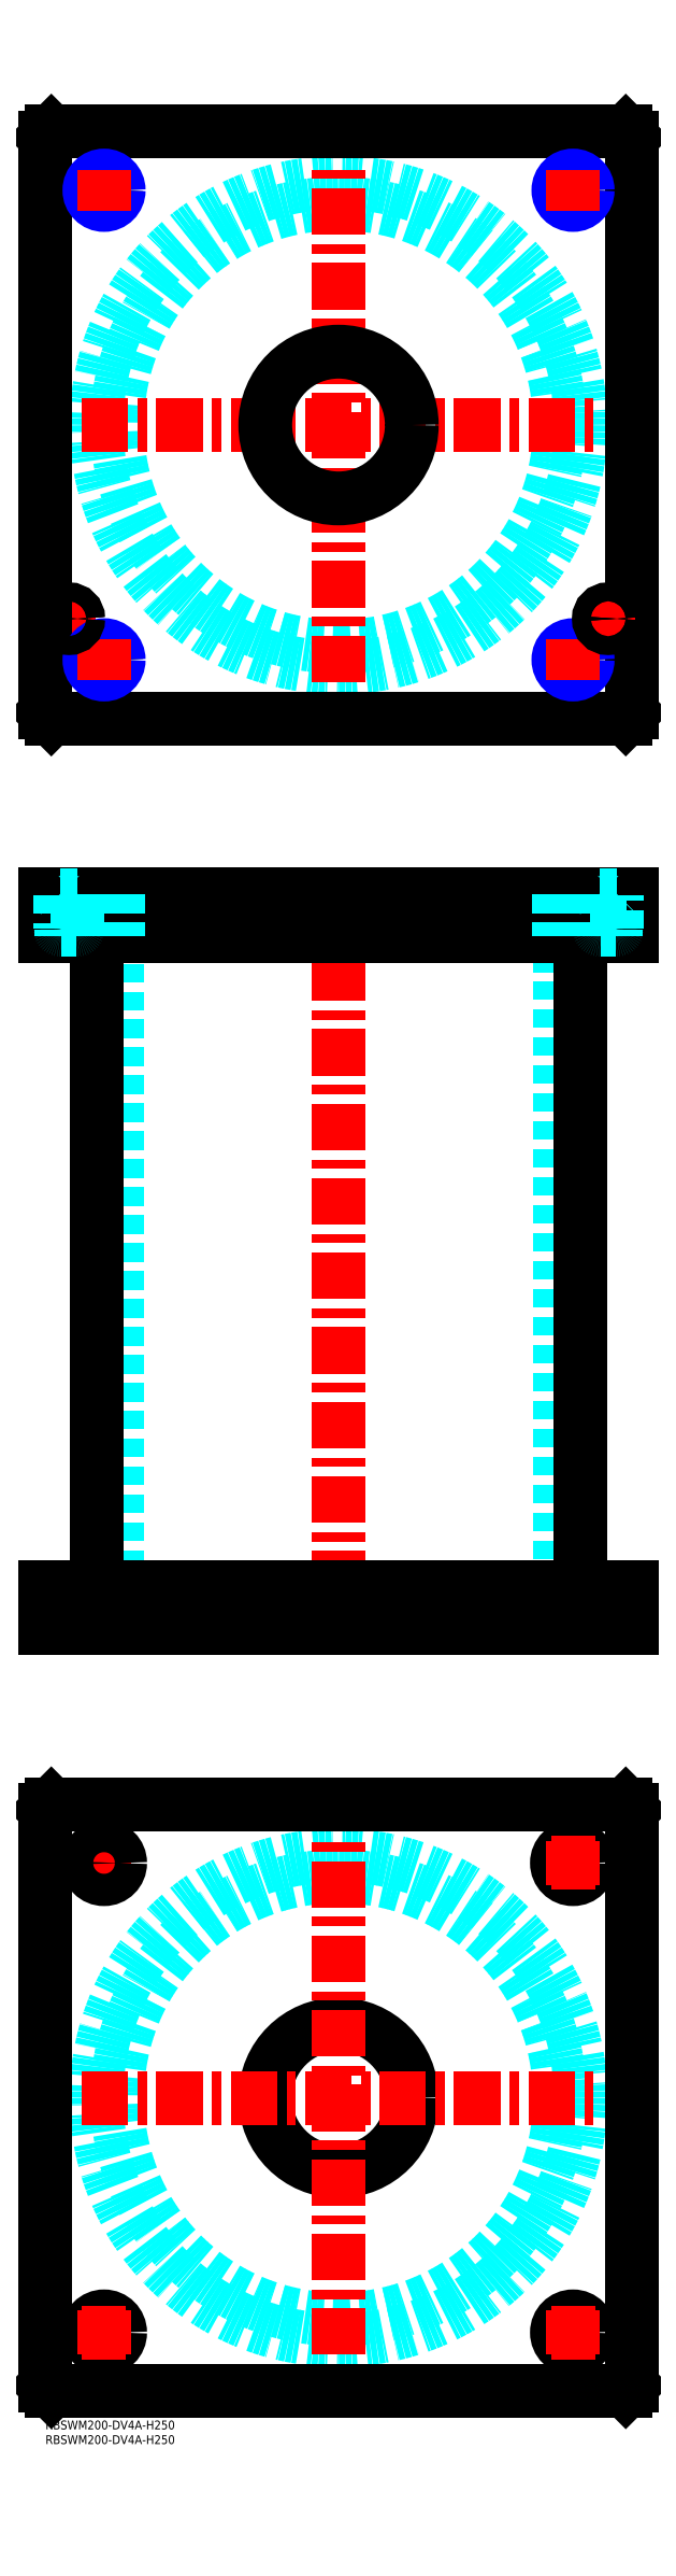
<metadata>
{"format":"dxf","ext":"dxf","renderer":"ezdxf+matplotlib","layout":"modelspace","background":"white","min_lineweight":24,"dpi":150}
</metadata>
<code>
0
SECTION
2
ENTITIES
0
INSERT
8
MSM_CONTINUOUS
2
*U49
10
0
20
0
30
0
0
INSERT
8
MSM_CONTINUOUS
2
*U50
10
0
20
0
30
0
0
CIRCLE
8
MSM_DASHED
10
100
20
110
30
0
40
75.5
0
CIRCLE
8
MSM_DASHED
10
100
20
110
30
0
40
82.6
0
LINE
8
MSM_CENTER
10
12.5
20
190
30
0
11
27.5
21
190
31
0
0
LINE
8
MSM_CENTER
10
20
20
182.5
30
0
11
20
21
197.5
31
0
0
LINE
8
MSM_CONTINUOUS
10
0
20
12
30
0
11
0
21
208
31
0
0
LINE
8
MSM_CONTINUOUS
10
200
20
208
30
0
11
200
21
12
31
0
0
CIRCLE
8
MSM_CONTINUOUS
10
180
20
190
30
0
40
5.5
0
CIRCLE
8
MSM_CONTINUOUS
10
20
20
30
30
0
40
5.5
0
CIRCLE
8
MSM_CONTINUOUS
10
180
20
30
30
0
40
5.5
0
CIRCLE
8
MSM_CONTINUOUS
10
20
20
190
30
0
40
5.5
0
CIRCLE
8
MSM_CONTINUOUS
10
100
20
110
30
0
40
25
0
LINE
8
MSM_CONTINUOUS
10
2
20
10
30
0
11
0
21
12
31
0
0
LINE
8
MSM_CONTINUOUS
10
198
20
10
30
0
11
2
21
10
31
0
0
LINE
8
MSM_CONTINUOUS
10
200
20
12
30
0
11
198
21
10
31
0
0
LINE
8
MSM_CONTINUOUS
10
198
20
210
30
0
11
200
21
208
31
0
0
LINE
8
MSM_CONTINUOUS
10
2
20
210
30
0
11
198
21
210
31
0
0
LINE
8
MSM_CONTINUOUS
10
0
20
208
30
0
11
2
21
210
31
0
0
LINE
8
MSM_DASHED
10
75
20
284
30
0
11
75
21
270
31
0
0
LINE
8
MSM_DASHED
10
125
20
270
30
0
11
125
21
284
31
0
0
LINE
8
MSM_DASHED
10
75
20
520
30
0
11
75
21
506
31
0
0
LINE
8
MSM_DASHED
10
125
20
506
30
0
11
125
21
520
31
0
0
LINE
8
MSM_DASHED
10
24.5
20
506
30
0
11
24.5
21
284
31
0
0
LINE
8
MSM_DASHED
10
175.5
20
284
30
0
11
175.5
21
506
31
0
0
LINE
8
MSM_DASHED
10
174.5
20
284
30
0
11
174.5
21
270
31
0
0
LINE
8
MSM_DASHED
10
185.5
20
270
30
0
11
185.5
21
284
31
0
0
LINE
8
MSM_DASHED
10
14.5
20
284
30
0
11
14.5
21
270
31
0
0
LINE
8
MSM_DASHED
10
25.5
20
270
30
0
11
25.5
21
284
31
0
0
LINE
8
MSM_CENTER
10
100
20
525
30
0
11
100
21
265
31
0
0
LINE
8
MSM_CENTER
10
20
20
286
30
0
11
20
21
268
31
0
0
LINE
8
MSM_CENTER
10
180
20
286
30
0
11
180
21
268
31
0
0
LINE
8
MSM_CENTER
10
20
20
522
30
0
11
20
21
504
31
0
0
LINE
8
MSM_CENTER
10
180
20
522
30
0
11
180
21
504
31
0
0
LINE
8
MSM_CENTER
10
8
20
522
30
0
11
8
21
504
31
0
0
LINE
8
MSM_CENTER
10
192
20
522
30
0
11
192
21
504
31
0
0
LINE
8
MSM_CONTINUOUS
10
17.4
20
506
30
0
11
17.4
21
284
31
0
0
LINE
8
MSM_CONTINUOUS
10
182.6
20
284
30
0
11
182.6
21
506
31
0
0
LINE
8
MSM_CONTINUOUS
10
2
20
520
30
0
11
2
21
506
31
0
0
LINE
8
MSM_CONTINUOUS
10
5.68e-14
20
520
30
0
11
5.68e-14
21
506
31
0
0
LINE
8
MSM_CONTINUOUS
10
5.68e-14
20
506
30
0
11
200
21
506
31
0
0
LINE
8
MSM_CONTINUOUS
10
200
20
520
30
0
11
200
21
506
31
0
0
LINE
8
MSM_CONTINUOUS
10
5.68e-14
20
520
30
0
11
200
21
520
31
0
0
LINE
8
MSM_CONTINUOUS
10
198
20
520
30
0
11
198
21
506
31
0
0
LINE
8
MSM_CONTINUOUS
10
200
20
270
30
0
11
200
21
284
31
0
0
LINE
8
MSM_CONTINUOUS
10
0
20
284
30
0
11
200
21
284
31
0
0
LINE
8
MSM_CONTINUOUS
10
0
20
270
30
0
11
200
21
270
31
0
0
LINE
8
MSM_CONTINUOUS
10
0
20
270
30
0
11
0
21
284
31
0
0
LINE
8
MSM_CONTINUOUS
10
2
20
270
30
0
11
2
21
284
31
0
0
LINE
8
MSM_CONTINUOUS
10
198
20
270
30
0
11
198
21
284
31
0
0
CIRCLE
8
MSM_DASHED
10
100
20
680
30
0
40
75.5
0
CIRCLE
8
MSM_DASHED
10
100
20
680
30
0
40
82.6
0
LINE
8
MSM_CENTER
10
12.4
20
680
30
0
11
187.6
21
680
31
0
0
LINE
8
MSM_CENTER
10
100
20
592.4
30
0
11
100
21
767.6
31
0
0
LINE
8
MSM_CENTER
10
3
20
614
30
0
11
13
21
614
31
0
0
LINE
8
MSM_CENTER
10
8
20
609
30
0
11
8
21
619
31
0
0
LINE
8
MSM_CONTINUOUS
10
200
20
582
30
0
11
200
21
778
31
0
0
CIRCLE
8
MSM_CONTINUOUS
10
100
20
680
30
0
40
25
0
LINE
8
MSM_CONTINUOUS
10
5.68e-14
20
778
30
0
11
5.68e-14
21
582
31
0
0
LINE
8
MSM_CONTINUOUS
10
5.68e-14
20
582
30
0
11
2
21
580
31
0
0
LINE
8
MSM_CONTINUOUS
10
2
20
580
30
0
11
198
21
580
31
0
0
LINE
8
MSM_CONTINUOUS
10
198
20
580
30
0
11
200
21
582
31
0
0
LINE
8
MSM_CONTINUOUS
10
200
20
778
30
0
11
198
21
780
31
0
0
LINE
8
MSM_CONTINUOUS
10
198
20
780
30
0
11
2
21
780
31
0
0
LINE
8
MSM_CONTINUOUS
10
2
20
780
30
0
11
5.68e-14
21
778
31
0
0
LINE
8
MSM_CENTER
10
13
20
600
30
0
11
27
21
600
31
0
0
CIRCLE
8
MSM_CONTINUOUS
10
20
20
600
30
0
40
4.188
0
CIRCLE
8
MSM_NARROW
10
20
20
600
30
0
40
5
0
LINE
8
MSM_CENTER
10
20
20
593
30
0
11
20
21
607
31
0
0
LINE
8
MSM_CENTER
10
173
20
600
30
0
11
187
21
600
31
0
0
CIRCLE
8
MSM_CONTINUOUS
10
180
20
600
30
0
40
4.188
0
CIRCLE
8
MSM_NARROW
10
180
20
600
30
0
40
5
0
LINE
8
MSM_CENTER
10
180
20
593
30
0
11
180
21
607
31
0
0
LINE
8
MSM_CENTER
10
173
20
760
30
0
11
187
21
760
31
0
0
CIRCLE
8
MSM_CONTINUOUS
10
180
20
760
30
0
40
4.188
0
CIRCLE
8
MSM_NARROW
10
180
20
760
30
0
40
5
0
LINE
8
MSM_CENTER
10
180
20
753
30
0
11
180
21
767
31
0
0
LINE
8
MSM_CENTER
10
13
20
760
30
0
11
27
21
760
31
0
0
CIRCLE
8
MSM_CONTINUOUS
10
20
20
760
30
0
40
4.188
0
CIRCLE
8
MSM_NARROW
10
20
20
760
30
0
40
5
0
LINE
8
MSM_CENTER
10
20
20
753
30
0
11
20
21
767
31
0
0
LINE
8
MSM_CENTER
10
192
20
609
30
0
11
192
21
619
31
0
0
LINE
8
MSM_CENTER
10
187
20
614
30
0
11
197
21
614
31
0
0
LINE
8
MSM_CENTER
10
100
20
22.4
30
0
11
100
21
197.6
31
0
0
LINE
8
MSM_CENTER
10
12.4
20
110
30
0
11
187.6
21
110
31
0
0
LINE
8
MSM_CENTER
10
180
20
182.5
30
0
11
180
21
197.5
31
0
0
LINE
8
MSM_CENTER
10
172.5
20
190
30
0
11
187.5
21
190
31
0
0
LINE
8
MSM_CENTER
10
180
20
22.5
30
0
11
180
21
37.5
31
0
0
LINE
8
MSM_CENTER
10
172.5
20
30
30
0
11
187.5
21
30
31
0
0
LINE
8
MSM_CENTER
10
20
20
22.5
30
0
11
20
21
37.5
31
0
0
LINE
8
MSM_CENTER
10
12.5
20
30
30
0
11
27.5
21
30
31
0
0
LINE
8
MSM_DASHED
10
175.8
20
520
30
0
11
175.8
21
506
31
0
0
LINE
8
MSM_DASHED
10
175
20
520
30
0
11
175
21
506
31
0
0
LINE
8
MSM_DASHED
10
185
20
520
30
0
11
185
21
506
31
0
0
LINE
8
MSM_DASHED
10
184.2
20
520
30
0
11
184.2
21
506
31
0
0
LINE
8
MSM_DASHED
10
15
20
520
30
0
11
15
21
506
31
0
0
LINE
8
MSM_DASHED
10
15.81
20
520
30
0
11
15.81
21
506
31
0
0
LINE
8
MSM_DASHED
10
25
20
520
30
0
11
25
21
506
31
0
0
LINE
8
MSM_DASHED
10
24.19
20
520
30
0
11
24.19
21
506
31
0
0
LINE
8
MSM_DASHED
10
11
20
519.8
30
0
11
11.2
21
520
31
0
0
LINE
8
MSM_DASHED
10
4.8
20
520
30
0
11
5
21
519.8
31
0
0
LINE
8
MSM_DASHED
10
11
20
519.8
30
0
11
5
21
519.8
31
0
0
LINE
8
MSM_DASHED
10
5.5
20
508
30
0
11
5.5
21
506
31
0
0
LINE
8
MSM_DASHED
10
10.5
20
506
30
0
11
10.5
21
508
31
0
0
LINE
8
MSM_DASHED
10
10.6
20
508
30
0
11
5.4
21
508
31
0
0
ARC
8
MSM_DASHED
10
5.4
20
508.4
30
0
40
0.4
50
180
51
270
0
ARC
8
MSM_DASHED
10
10.6
20
508.4
30
0
40
0.4
50
270
51
360
0
LINE
8
MSM_DASHED
10
5
20
519.8
30
0
11
5
21
508.4
31
0
0
LINE
8
MSM_DASHED
10
11
20
508.4
30
0
11
11
21
519.8
31
0
0
LINE
8
MSM_DASHED
10
195
20
519.8
30
0
11
195.2
21
520
31
0
0
LINE
8
MSM_DASHED
10
188.8
20
520
30
0
11
189
21
519.8
31
0
0
LINE
8
MSM_DASHED
10
195
20
519.8
30
0
11
189
21
519.8
31
0
0
LINE
8
MSM_DASHED
10
189.5
20
508
30
0
11
189.5
21
506
31
0
0
LINE
8
MSM_DASHED
10
194.5
20
506
30
0
11
194.5
21
508
31
0
0
LINE
8
MSM_DASHED
10
194.6
20
508
30
0
11
189.4
21
508
31
0
0
ARC
8
MSM_DASHED
10
189.4
20
508.4
30
0
40
0.4
50
180
51
270
0
ARC
8
MSM_DASHED
10
194.6
20
508.4
30
0
40
0.4
50
270
51
360
0
LINE
8
MSM_DASHED
10
189
20
519.8
30
0
11
189
21
508.4
31
0
0
LINE
8
MSM_DASHED
10
195
20
508.4
30
0
11
195
21
519.8
31
0
0
CIRCLE
8
MSM_CONTINUOUS
10
8
20
614
30
0
40
2.5
0
CIRCLE
8
MSM_CONTINUOUS
10
8
20
614
30
0
40
3
0
CIRCLE
8
MSM_CONTINUOUS
10
8
20
614
30
0
40
3.2
0
CIRCLE
8
MSM_CONTINUOUS
10
192
20
614
30
0
40
2.5
0
CIRCLE
8
MSM_CONTINUOUS
10
192
20
614
30
0
40
3
0
CIRCLE
8
MSM_CONTINUOUS
10
192
20
614
30
0
40
3.2
0
ENDSEC
0
EOF

</code>
